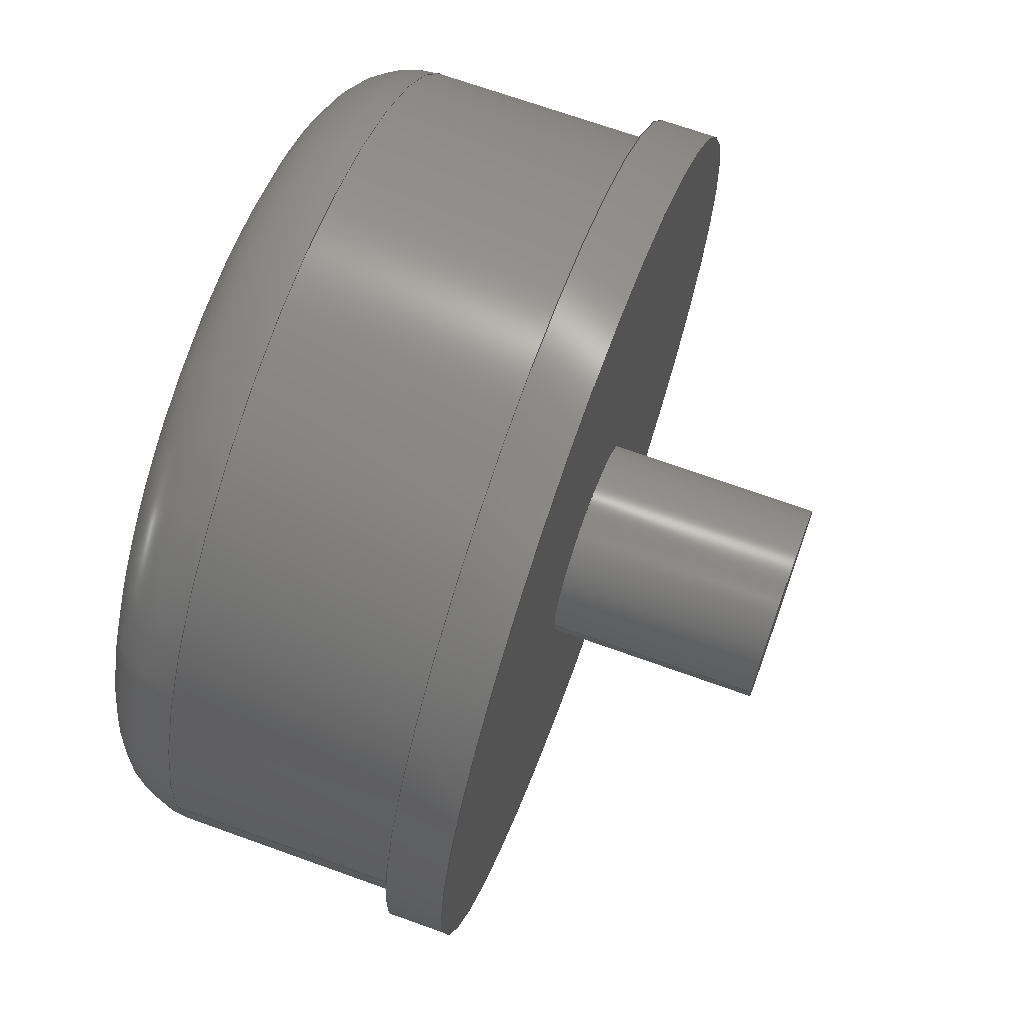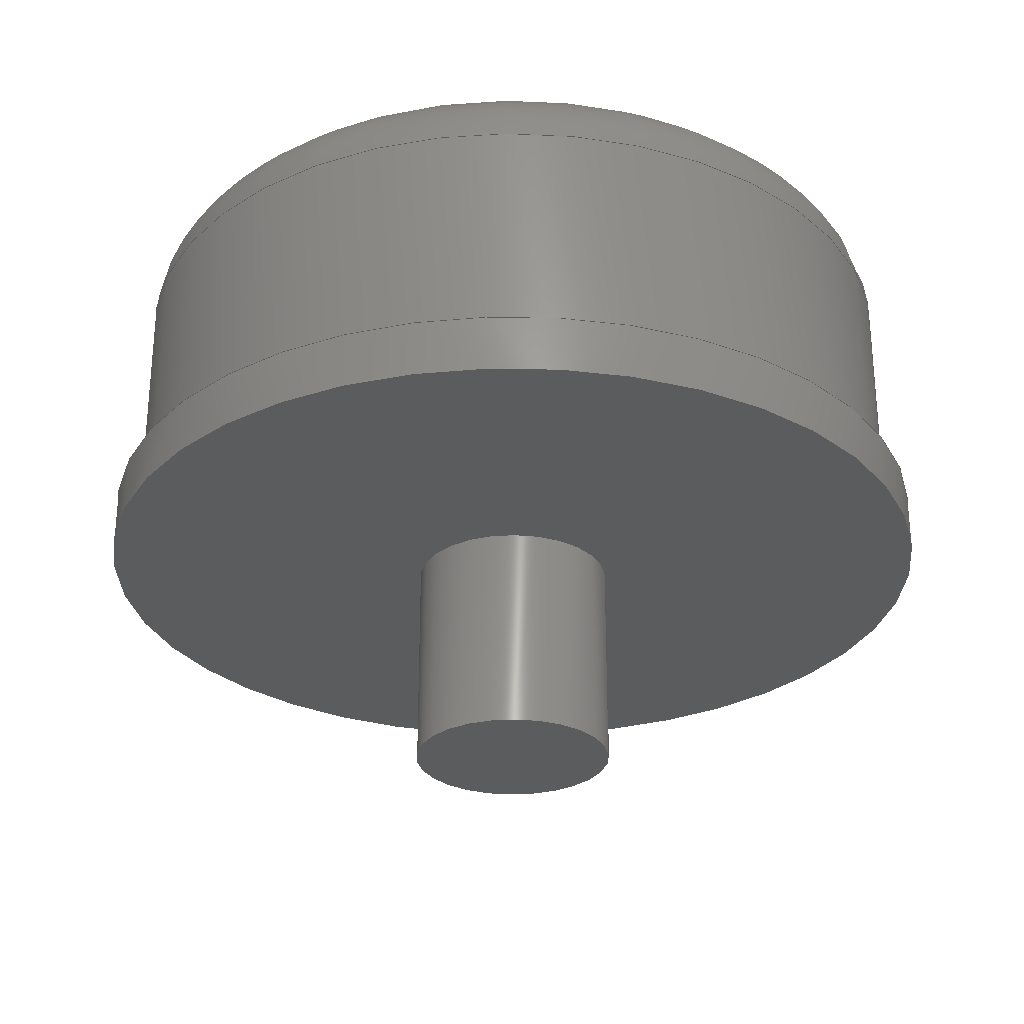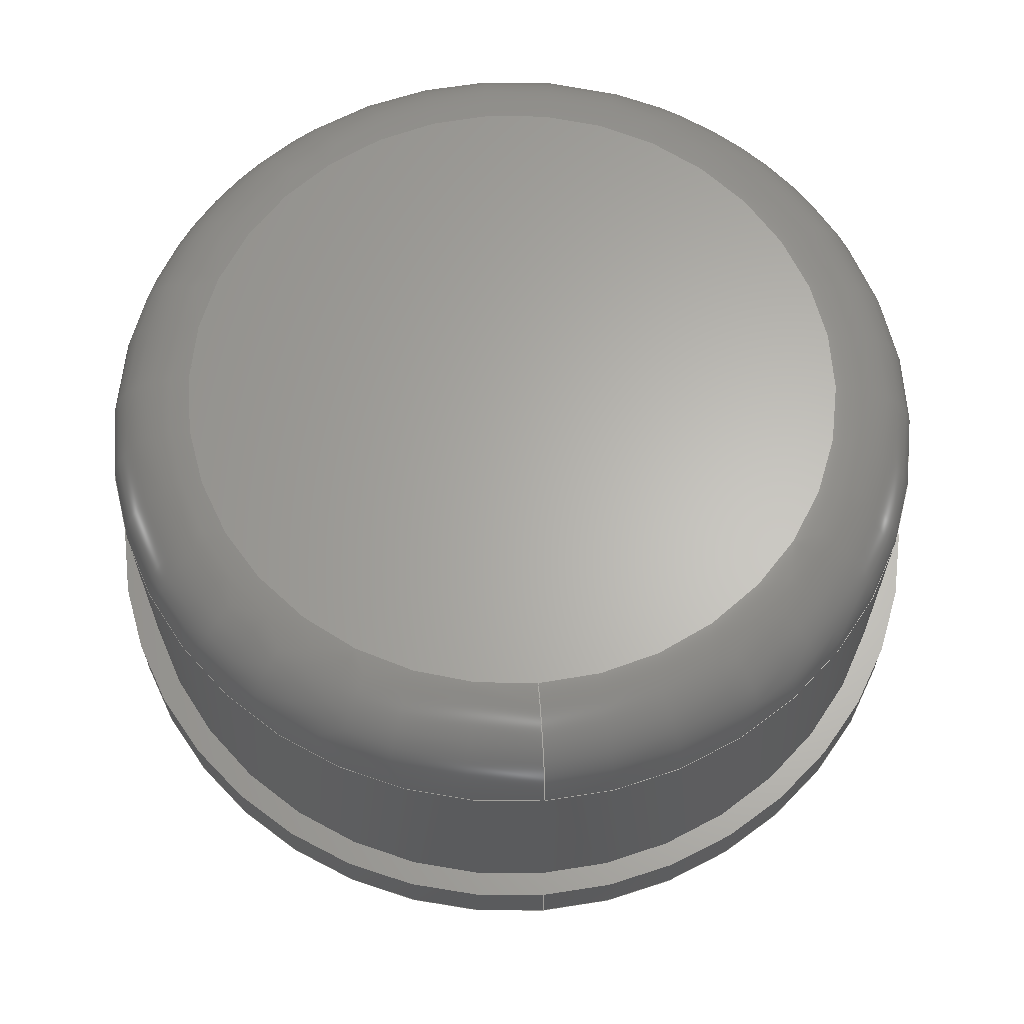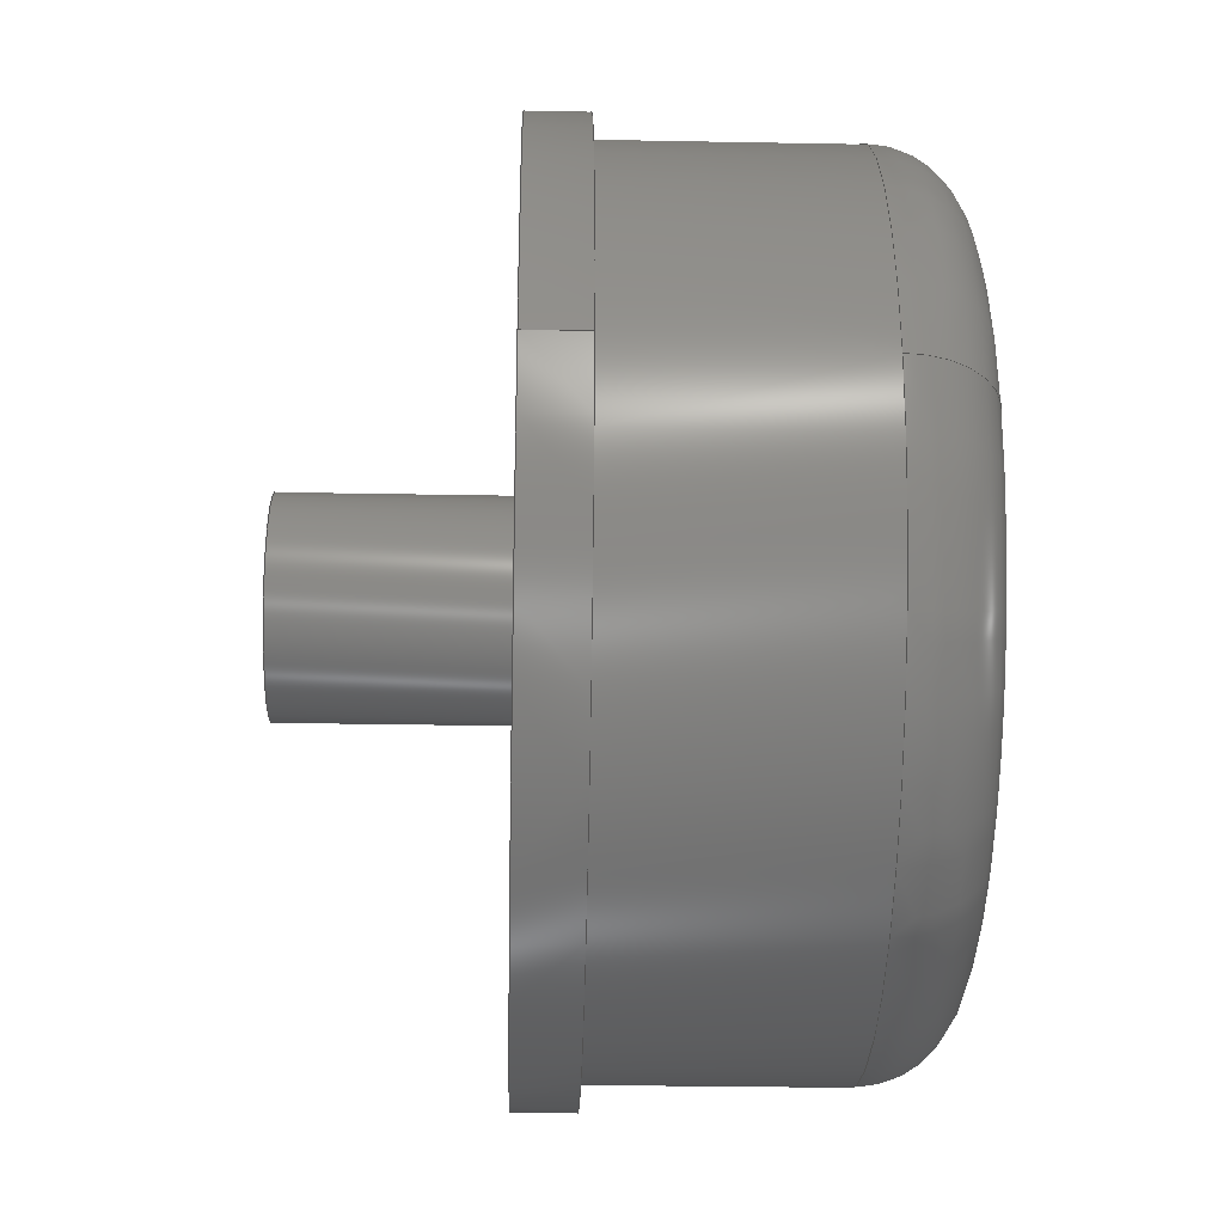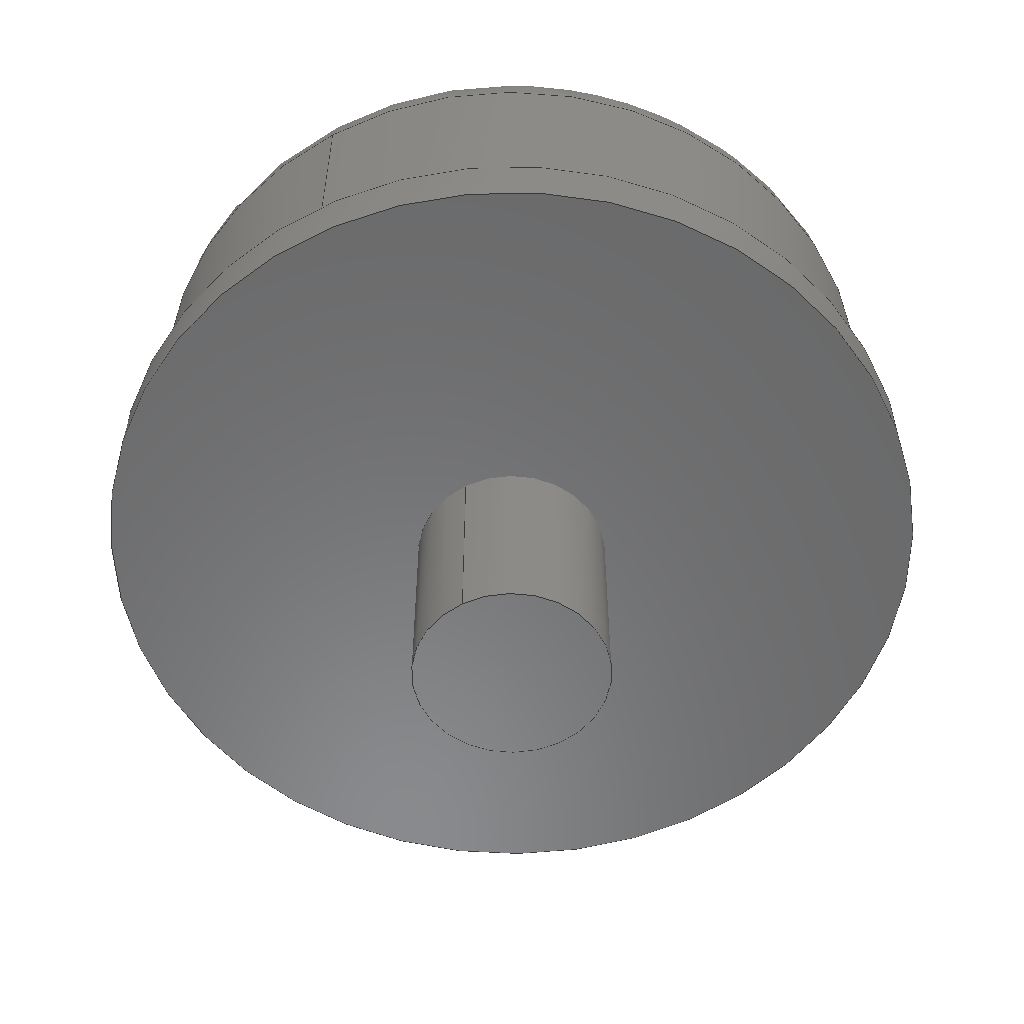
<metadata>
{"format":"step","ext":"step","renderer":"f3d","projection":"perspective","resolution":1024,"background":"white","views":[{"elev":69.5,"azim":109.8,"up":"+Y"},{"elev":-28.5,"azim":5.7,"up":"+Z"},{"elev":64.2,"azim":-94.4,"up":"+Z"},{"elev":-29.1,"azim":-91.6,"up":"+Y"},{"elev":-56.1,"azim":118.7,"up":"+Z"}]}
</metadata>
<code>
ISO-10303-21;
DATA;
#1=MECHANICAL_DESIGN_GEOMETRIC_PRESENTATION_REPRESENTATION('',(#4),#203);
#2=SHAPE_REPRESENTATION_RELATIONSHIP('SRR','None',#210,#3);
#3=ADVANCED_BREP_SHAPE_REPRESENTATION('',(#5),#202);
#4=STYLED_ITEM('',(#220),#5);
#5=MANIFOLD_SOLID_BREP('Body1',#101);
#6=FACE_BOUND('',#34,.T.);
#7=FACE_BOUND('',#36,.T.);
#8=PLANE('',#122);
#9=PLANE('',#123);
#10=PLANE('',#125);
#11=PLANE('',#128);
#12=LINE('',#183,#15);
#13=LINE('',#197,#16);
#14=LINE('',#199,#17);
#15=VECTOR('',#148,12.3);
#16=VECTOR('',#167,2.5);
#17=VECTOR('',#170,15);
#18=CYLINDRICAL_SURFACE('',#120,14.2);
#19=CYLINDRICAL_SURFACE('',#130,3.5);
#20=CYLINDRICAL_SURFACE('',#131,15);
#21=FACE_OUTER_BOUND('',#29,.T.);
#22=FACE_OUTER_BOUND('',#30,.T.);
#23=FACE_OUTER_BOUND('',#31,.T.);
#24=FACE_OUTER_BOUND('',#32,.T.);
#25=FACE_OUTER_BOUND('',#33,.T.);
#26=FACE_OUTER_BOUND('',#35,.T.);
#27=FACE_OUTER_BOUND('',#37,.T.);
#28=FACE_OUTER_BOUND('',#38,.T.);
#29=EDGE_LOOP('',(#68,#69,#70,#71,#72));
#30=EDGE_LOOP('',(#73,#74,#75,#76,#77));
#31=EDGE_LOOP('',(#78));
#32=EDGE_LOOP('',(#79));
#33=EDGE_LOOP('',(#80));
#34=EDGE_LOOP('',(#81));
#35=EDGE_LOOP('',(#82));
#36=EDGE_LOOP('',(#83));
#37=EDGE_LOOP('',(#84,#85,#86,#87));
#38=EDGE_LOOP('',(#88,#89,#90,#91));
#39=CIRCLE('',#116,11.2);
#40=CIRCLE('',#117,3);
#41=CIRCLE('',#118,14.2);
#42=CIRCLE('',#119,14.2);
#43=CIRCLE('',#121,14.2);
#44=CIRCLE('',#124,3.5);
#45=CIRCLE('',#126,15);
#46=CIRCLE('',#127,3.5);
#47=CIRCLE('',#129,15);
#48=VERTEX_POINT('',#173);
#49=VERTEX_POINT('',#175);
#50=VERTEX_POINT('',#177);
#51=VERTEX_POINT('',#181);
#52=VERTEX_POINT('',#186);
#53=VERTEX_POINT('',#189);
#54=VERTEX_POINT('',#191);
#55=VERTEX_POINT('',#194);
#56=EDGE_CURVE('',#48,#48,#39,.T.);
#57=EDGE_CURVE('',#48,#49,#40,.T.);
#58=EDGE_CURVE('',#49,#50,#41,.T.);
#59=EDGE_CURVE('',#50,#49,#42,.T.);
#60=EDGE_CURVE('',#51,#51,#43,.T.);
#61=EDGE_CURVE('',#51,#50,#12,.T.);
#62=EDGE_CURVE('',#52,#52,#44,.T.);
#63=EDGE_CURVE('',#53,#53,#45,.T.);
#64=EDGE_CURVE('',#54,#54,#46,.F.);
#65=EDGE_CURVE('',#55,#55,#47,.T.);
#66=EDGE_CURVE('',#54,#52,#13,.T.);
#67=EDGE_CURVE('',#53,#55,#14,.T.);
#68=ORIENTED_EDGE('',*,*,#56,.T.);
#69=ORIENTED_EDGE('',*,*,#57,.T.);
#70=ORIENTED_EDGE('',*,*,#58,.T.);
#71=ORIENTED_EDGE('',*,*,#59,.T.);
#72=ORIENTED_EDGE('',*,*,#57,.F.);
#73=ORIENTED_EDGE('',*,*,#60,.T.);
#74=ORIENTED_EDGE('',*,*,#61,.T.);
#75=ORIENTED_EDGE('',*,*,#58,.F.);
#76=ORIENTED_EDGE('',*,*,#59,.F.);
#77=ORIENTED_EDGE('',*,*,#61,.F.);
#78=ORIENTED_EDGE('',*,*,#56,.F.);
#79=ORIENTED_EDGE('',*,*,#62,.F.);
#80=ORIENTED_EDGE('',*,*,#63,.T.);
#81=ORIENTED_EDGE('',*,*,#64,.F.);
#82=ORIENTED_EDGE('',*,*,#65,.F.);
#83=ORIENTED_EDGE('',*,*,#60,.F.);
#84=ORIENTED_EDGE('',*,*,#64,.T.);
#85=ORIENTED_EDGE('',*,*,#66,.T.);
#86=ORIENTED_EDGE('',*,*,#62,.T.);
#87=ORIENTED_EDGE('',*,*,#66,.F.);
#88=ORIENTED_EDGE('',*,*,#63,.F.);
#89=ORIENTED_EDGE('',*,*,#67,.T.);
#90=ORIENTED_EDGE('',*,*,#65,.T.);
#91=ORIENTED_EDGE('',*,*,#67,.F.);
#92=TOROIDAL_SURFACE('',#115,11.2,3);
#93=ADVANCED_FACE('',(#21),#92,.T.);
#94=ADVANCED_FACE('',(#22),#18,.T.);
#95=ADVANCED_FACE('',(#23),#8,.T.);
#96=ADVANCED_FACE('',(#24),#9,.F.);
#97=ADVANCED_FACE('',(#25,#6),#10,.T.);
#98=ADVANCED_FACE('',(#26,#7),#11,.F.);
#99=ADVANCED_FACE('',(#27),#19,.T.);
#100=ADVANCED_FACE('',(#28),#20,.T.);
#101=CLOSED_SHELL('',(#93,#94,#95,#96,#97,#98,#99,#100));
#102=DERIVED_UNIT_ELEMENT(#104,1);
#103=DERIVED_UNIT_ELEMENT(#205,-3);
#104=(
MASS_UNIT()
NAMED_UNIT(*)
SI_UNIT(.KILO.,.GRAM.)
);
#105=DERIVED_UNIT((#102,#103));
#106=MEASURE_REPRESENTATION_ITEM('density measure',
POSITIVE_RATIO_MEASURE(7850),#105);
#107=PROPERTY_DEFINITION_REPRESENTATION(#112,#109);
#108=PROPERTY_DEFINITION_REPRESENTATION(#113,#110);
#109=REPRESENTATION('material name',(#111),#202);
#110=REPRESENTATION('density',(#106),#202);
#111=DESCRIPTIVE_REPRESENTATION_ITEM('Steel','Steel');
#112=PROPERTY_DEFINITION('material property','material name',#212);
#113=PROPERTY_DEFINITION('material property','density of part',#212);
#114=AXIS2_PLACEMENT_3D('',#171,#132,#133);
#115=AXIS2_PLACEMENT_3D('',#172,#134,#135);
#116=AXIS2_PLACEMENT_3D('',#174,#136,#137);
#117=AXIS2_PLACEMENT_3D('',#176,#138,#139);
#118=AXIS2_PLACEMENT_3D('',#178,#140,#141);
#119=AXIS2_PLACEMENT_3D('',#179,#142,#143);
#120=AXIS2_PLACEMENT_3D('',#180,#144,#145);
#121=AXIS2_PLACEMENT_3D('',#182,#146,#147);
#122=AXIS2_PLACEMENT_3D('',#184,#149,#150);
#123=AXIS2_PLACEMENT_3D('',#185,#151,#152);
#124=AXIS2_PLACEMENT_3D('',#187,#153,#154);
#125=AXIS2_PLACEMENT_3D('',#188,#155,#156);
#126=AXIS2_PLACEMENT_3D('',#190,#157,#158);
#127=AXIS2_PLACEMENT_3D('',#192,#159,#160);
#128=AXIS2_PLACEMENT_3D('',#193,#161,#162);
#129=AXIS2_PLACEMENT_3D('',#195,#163,#164);
#130=AXIS2_PLACEMENT_3D('',#196,#165,#166);
#131=AXIS2_PLACEMENT_3D('',#198,#168,#169);
#132=DIRECTION('axis',(0,0,1));
#133=DIRECTION('refdir',(1,0,0));
#134=DIRECTION('center_axis',(0,0,1));
#135=DIRECTION('ref_axis',(1,0,0));
#136=DIRECTION('center_axis',(0,0,-1));
#137=DIRECTION('ref_axis',(-1,0,0));
#138=DIRECTION('center_axis',(1.173e-16,-1,0));
#139=DIRECTION('ref_axis',(-1,-1.173e-16,0));
#140=DIRECTION('center_axis',(0,0,1));
#141=DIRECTION('ref_axis',(-1,0,0));
#142=DIRECTION('center_axis',(0,0,1));
#143=DIRECTION('ref_axis',(-1,0,0));
#144=DIRECTION('center_axis',(0,0,-1));
#145=DIRECTION('ref_axis',(-1,0,0));
#146=DIRECTION('center_axis',(0,0,1));
#147=DIRECTION('ref_axis',(-1,0,0));
#148=DIRECTION('',(0,0,1));
#149=DIRECTION('center_axis',(0,0,1));
#150=DIRECTION('ref_axis',(-1,0,0));
#151=DIRECTION('center_axis',(0,0,1));
#152=DIRECTION('ref_axis',(-1,0,0));
#153=DIRECTION('center_axis',(0,0,1));
#154=DIRECTION('ref_axis',(-1,0,0));
#155=DIRECTION('center_axis',(0,0,-1));
#156=DIRECTION('ref_axis',(1,0,0));
#157=DIRECTION('center_axis',(0,0,-1));
#158=DIRECTION('ref_axis',(1,0,0));
#159=DIRECTION('center_axis',(0,0,1));
#160=DIRECTION('ref_axis',(-1,0,0));
#161=DIRECTION('center_axis',(0,0,-1));
#162=DIRECTION('ref_axis',(1,0,0));
#163=DIRECTION('center_axis',(0,0,-1));
#164=DIRECTION('ref_axis',(1,0,0));
#165=DIRECTION('center_axis',(0,0,1));
#166=DIRECTION('ref_axis',(-1,0,0));
#167=DIRECTION('',(0,0,-1));
#168=DIRECTION('center_axis',(0,0,-1));
#169=DIRECTION('ref_axis',(1,0,0));
#170=DIRECTION('',(0,0,1));
#171=CARTESIAN_POINT('',(0,0,0));
#172=CARTESIAN_POINT('Origin',(1e-05,-3.124,18.65));
#173=CARTESIAN_POINT('',(-11.2,-3.124,21.65));
#174=CARTESIAN_POINT('Origin',(1e-05,-3.124,21.65));
#175=CARTESIAN_POINT('',(-14.2,-3.124,18.65));
#176=CARTESIAN_POINT('Origin',(-11.2,-3.124,18.65));
#177=CARTESIAN_POINT('',(14.2,-3.124,18.65));
#178=CARTESIAN_POINT('Origin',(1e-05,-3.124,18.65));
#179=CARTESIAN_POINT('Origin',(1e-05,-3.124,18.65));
#180=CARTESIAN_POINT('Origin',(1e-05,-3.124,16.55));
#181=CARTESIAN_POINT('',(14.2,-3.124,10.55));
#182=CARTESIAN_POINT('Origin',(1e-05,-3.124,10.55));
#183=CARTESIAN_POINT('',(14.2,-3.124,16.55));
#184=CARTESIAN_POINT('Origin',(1e-05,-3.124,21.65));
#185=CARTESIAN_POINT('Origin',(1e-05,-3.124,1.189));
#186=CARTESIAN_POINT('',(3.5,-3.124,1.189));
#187=CARTESIAN_POINT('Origin',(1e-05,-3.124,1.189));
#188=CARTESIAN_POINT('Origin',(1e-05,-3.124,8.55));
#189=CARTESIAN_POINT('',(-15,-3.124,8.55));
#190=CARTESIAN_POINT('Origin',(1e-05,-3.124,8.55));
#191=CARTESIAN_POINT('',(3.5,-3.124,8.55));
#192=CARTESIAN_POINT('Origin',(1e-05,-3.124,8.55));
#193=CARTESIAN_POINT('Origin',(1e-05,-3.124,10.55));
#194=CARTESIAN_POINT('',(-15,-3.124,10.55));
#195=CARTESIAN_POINT('Origin',(1e-05,-3.124,10.55));
#196=CARTESIAN_POINT('Origin',(1e-05,-3.124,3.601));
#197=CARTESIAN_POINT('',(3.5,-3.124,3.601));
#198=CARTESIAN_POINT('Origin',(1e-05,-3.124,11.15));
#199=CARTESIAN_POINT('',(-15,-3.124,11.15));
#200=UNCERTAINTY_MEASURE_WITH_UNIT(LENGTH_MEASURE(0.01),#204,
'DISTANCE_ACCURACY_VALUE',
'Maximum model space distance between geometric entities at asserted c
onnectivities');
#201=UNCERTAINTY_MEASURE_WITH_UNIT(LENGTH_MEASURE(0.01),#204,
'DISTANCE_ACCURACY_VALUE',
'Maximum model space distance between geometric entities at asserted c
onnectivities');
#202=(
GEOMETRIC_REPRESENTATION_CONTEXT(3)
GLOBAL_UNCERTAINTY_ASSIGNED_CONTEXT((#200))
GLOBAL_UNIT_ASSIGNED_CONTEXT((#204,#206,#207))
REPRESENTATION_CONTEXT('','3D')
);
#203=(
GEOMETRIC_REPRESENTATION_CONTEXT(3)
GLOBAL_UNCERTAINTY_ASSIGNED_CONTEXT((#201))
GLOBAL_UNIT_ASSIGNED_CONTEXT((#204,#206,#207))
REPRESENTATION_CONTEXT('','3D')
);
#204=(
LENGTH_UNIT()
NAMED_UNIT(*)
SI_UNIT(.MILLI.,.METRE.)
);
#205=(
LENGTH_UNIT()
NAMED_UNIT(*)
SI_UNIT($,.METRE.)
);
#206=(
NAMED_UNIT(*)
PLANE_ANGLE_UNIT()
SI_UNIT($,.RADIAN.)
);
#207=(
NAMED_UNIT(*)
SI_UNIT($,.STERADIAN.)
SOLID_ANGLE_UNIT()
);
#208=SHAPE_DEFINITION_REPRESENTATION(#209,#210);
#209=PRODUCT_DEFINITION_SHAPE('',$,#212);
#210=SHAPE_REPRESENTATION('',(#114),#202);
#211=PRODUCT_DEFINITION_CONTEXT('part definition',#216,'design');
#212=PRODUCT_DEFINITION('Switch (1)','Switch (1)',#213,#211);
#213=PRODUCT_DEFINITION_FORMATION('',$,#218);
#214=PRODUCT_RELATED_PRODUCT_CATEGORY('Switch (1)','Switch (1)',(#218));
#215=APPLICATION_PROTOCOL_DEFINITION('international standard',
'automotive_design',2009,#216);
#216=APPLICATION_CONTEXT(
'Core Data for Automotive Mechanical Design Process');
#217=PRODUCT_CONTEXT('part definition',#216,'mechanical');
#218=PRODUCT('Switch (1)','Switch (1)',$,(#217));
#219=PRESENTATION_STYLE_ASSIGNMENT((#221));
#220=PRESENTATION_STYLE_ASSIGNMENT((#222));
#221=SURFACE_STYLE_USAGE(.BOTH.,#223);
#222=SURFACE_STYLE_USAGE(.BOTH.,#224);
#223=SURFACE_SIDE_STYLE('',(#225));
#224=SURFACE_SIDE_STYLE('',(#226));
#225=SURFACE_STYLE_FILL_AREA(#227);
#226=SURFACE_STYLE_FILL_AREA(#228);
#227=FILL_AREA_STYLE('Steel - Satin',(#229));
#228=FILL_AREA_STYLE('Plastic - Matte (Red)',(#230));
#229=FILL_AREA_STYLE_COLOUR('Steel - Satin',#231);
#230=FILL_AREA_STYLE_COLOUR('Plastic - Matte (Red)',#232);
#231=COLOUR_RGB('Steel - Satin',0.6275,0.6275,0.6275);
#232=COLOUR_RGB('Plastic - Matte (Red)',0.7686,0.2078,
0.1529);
ENDSEC;
END-ISO-10303-21;

</code>
